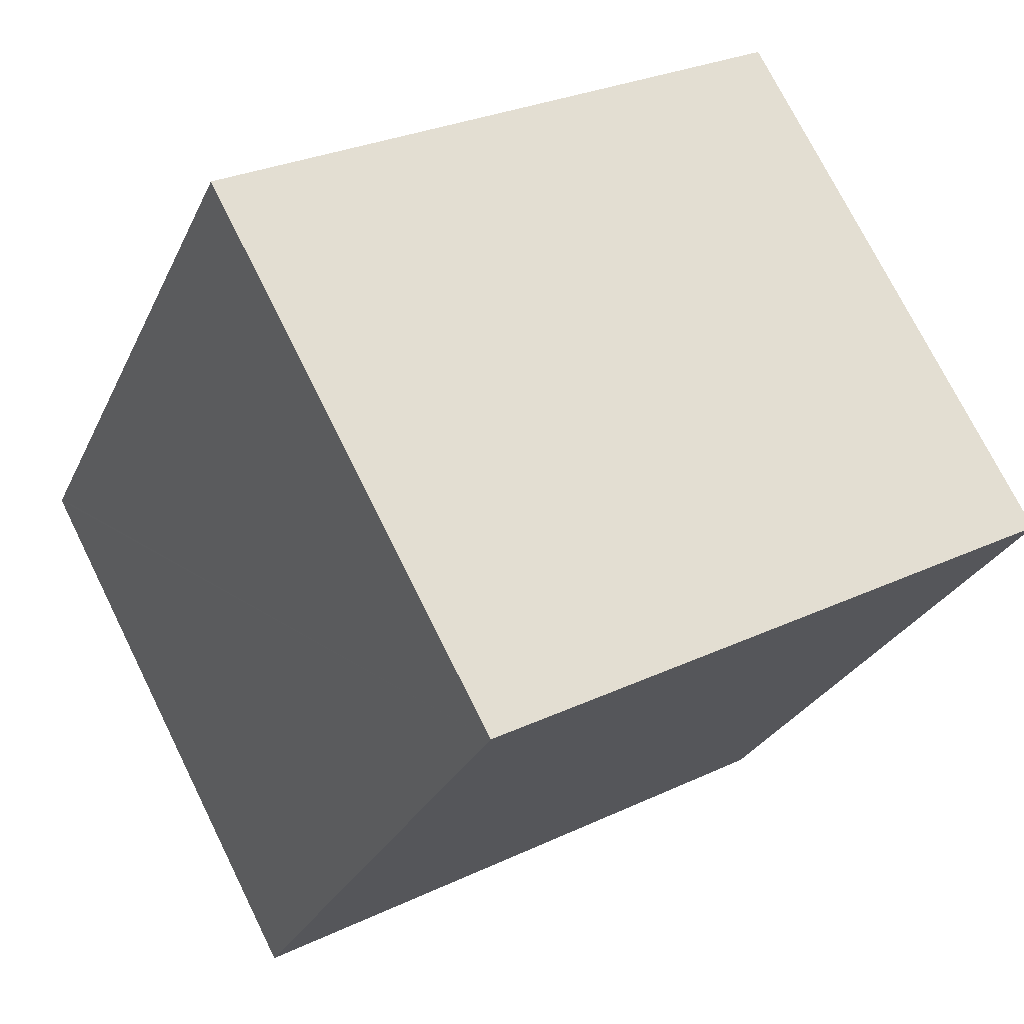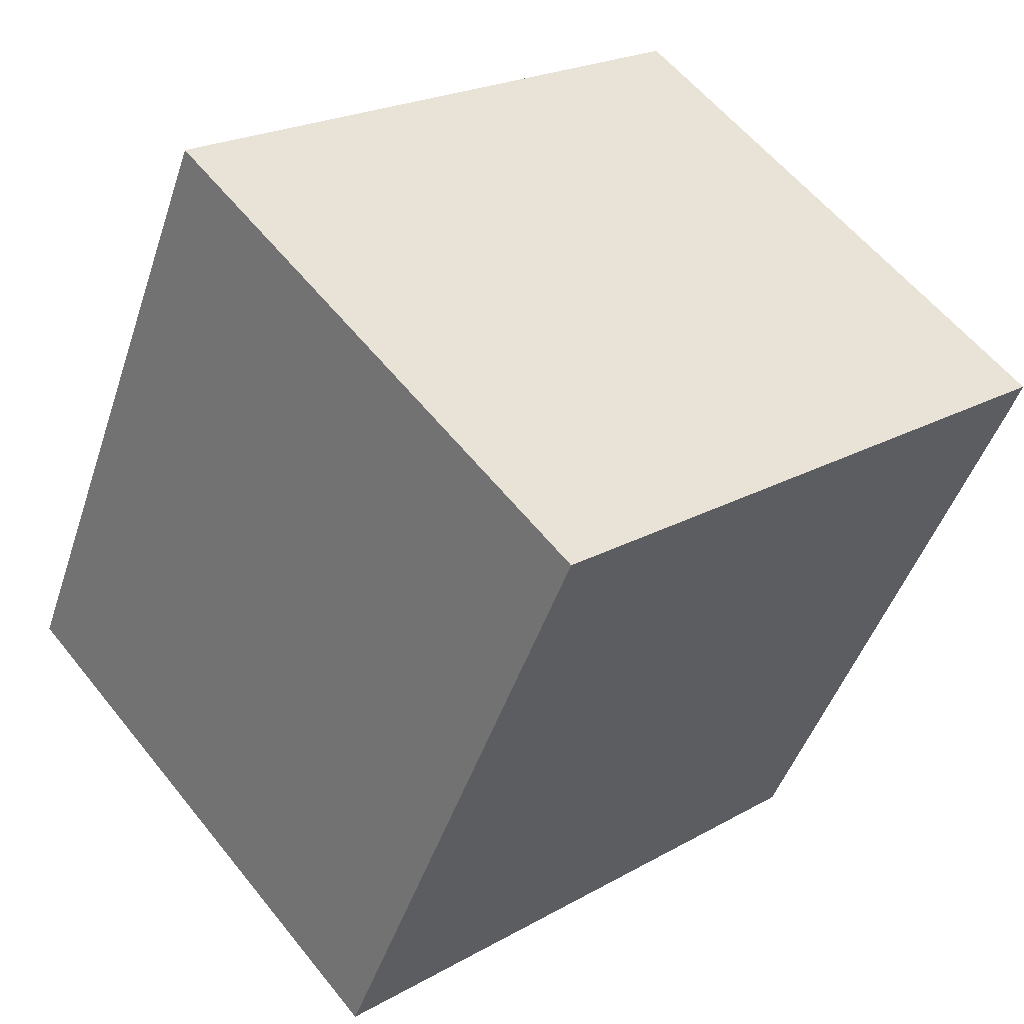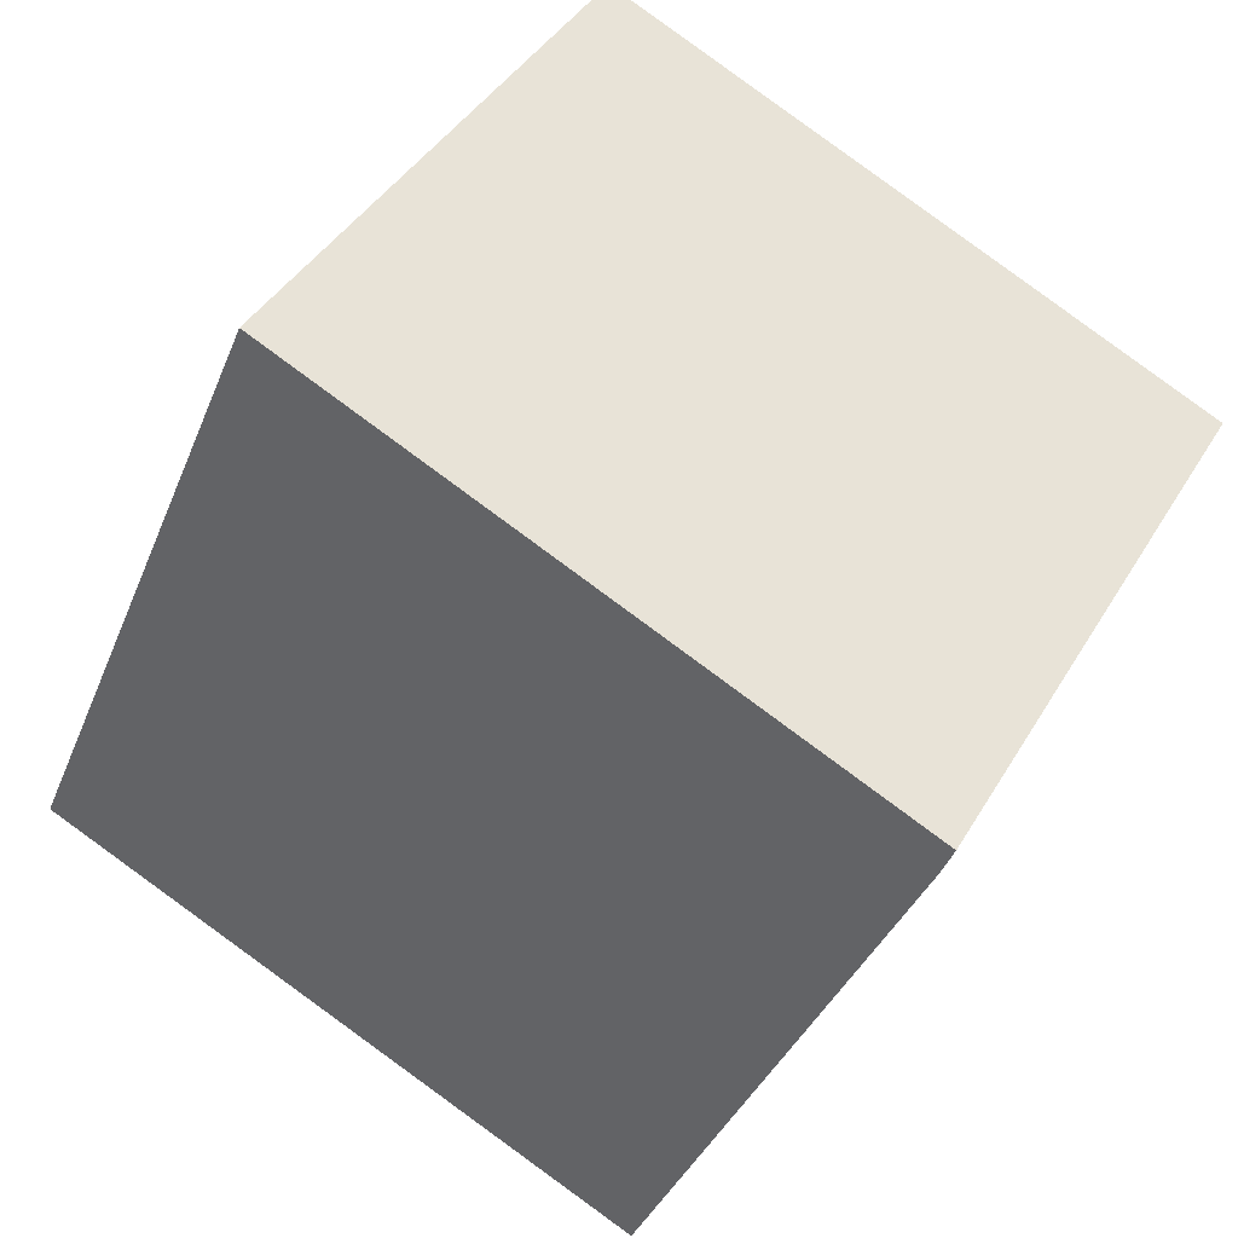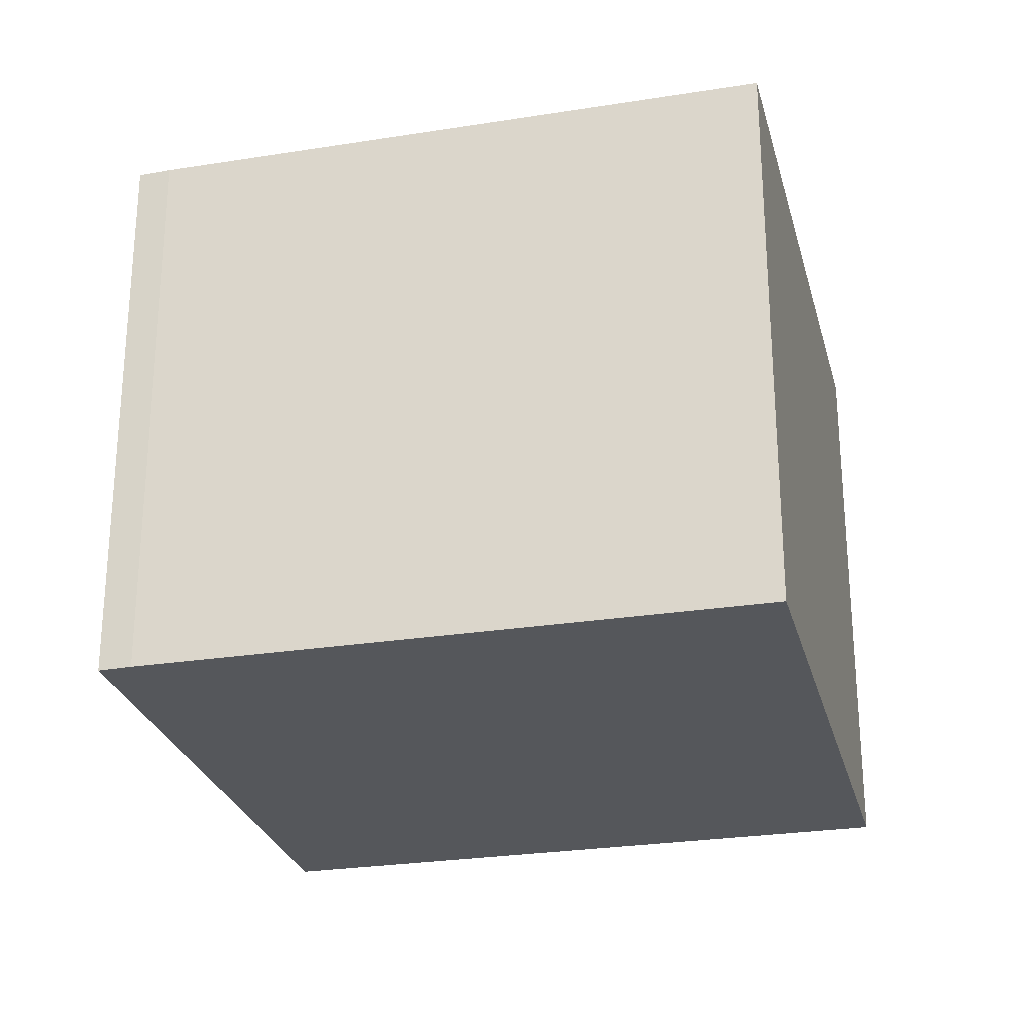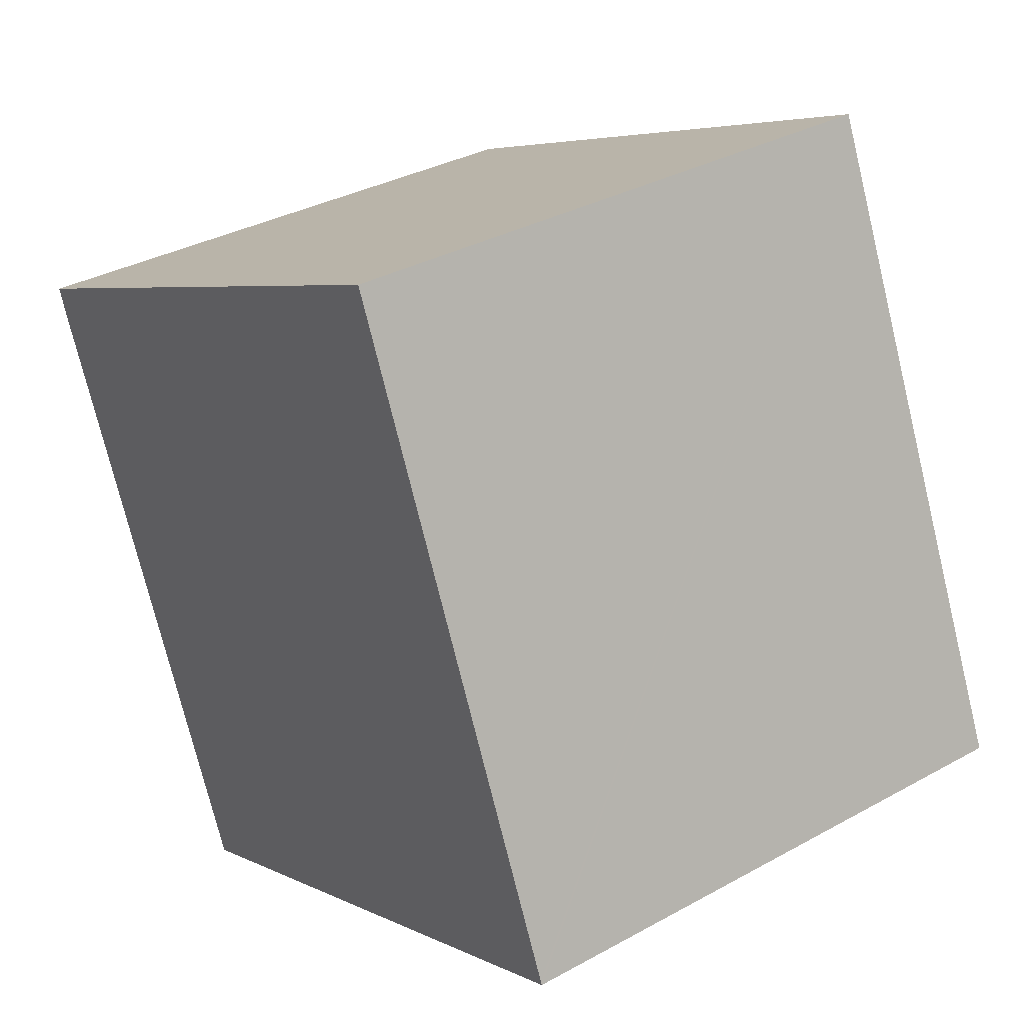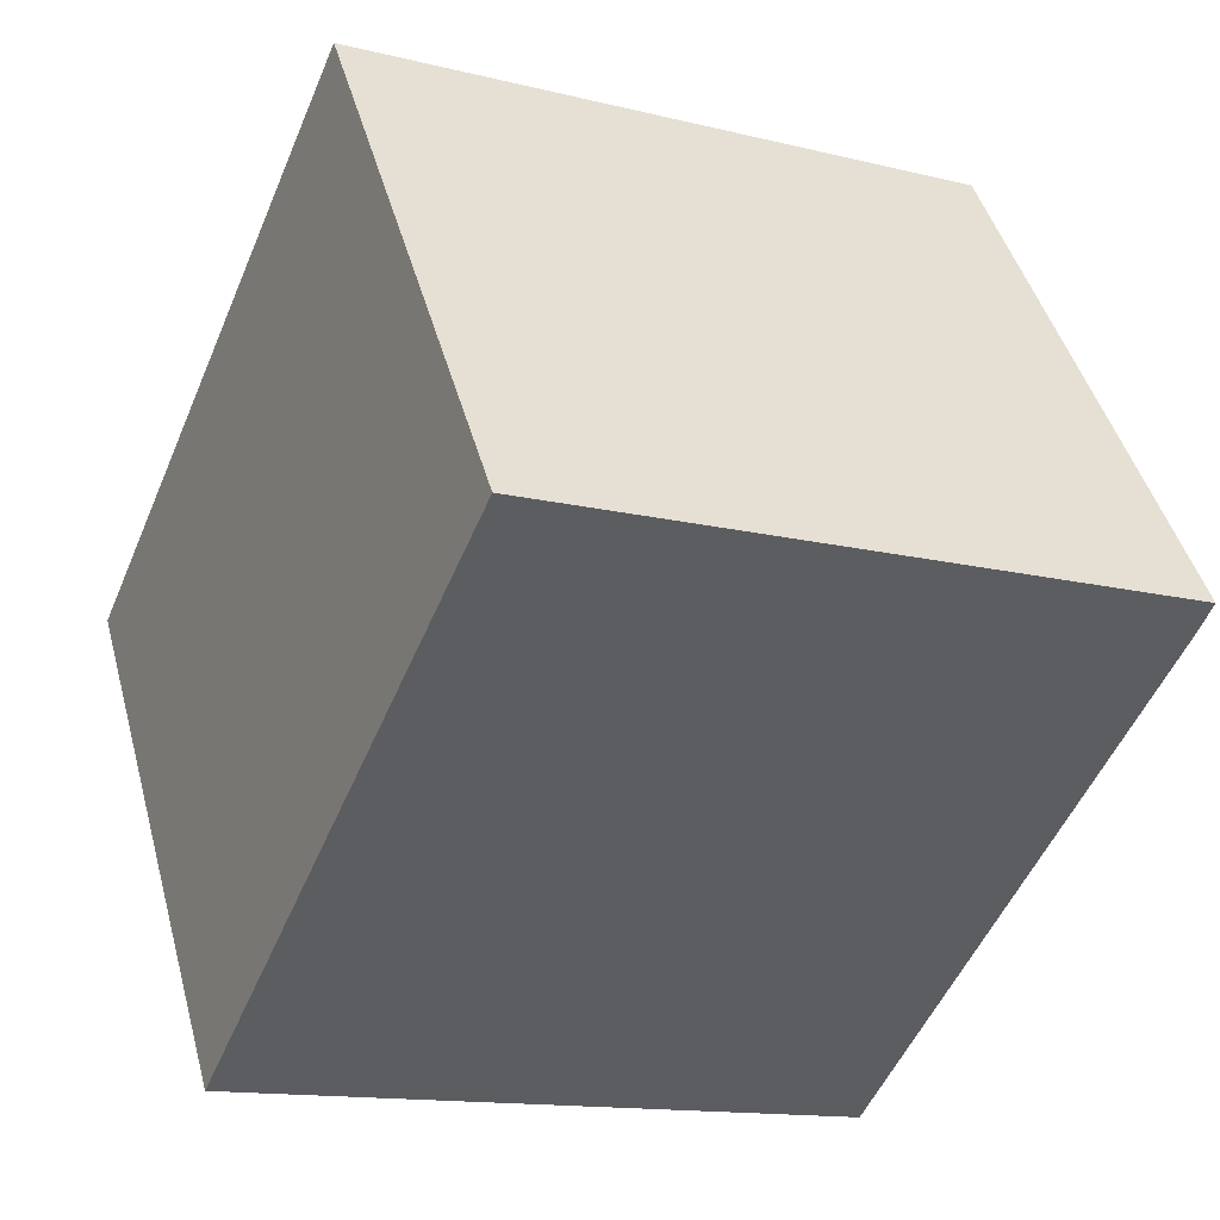
<metadata>
{"format":"obj","ext":"obj","renderer":"f3d","projection":"perspective","resolution":1024,"background":"white","views":[{"elev":73.7,"azim":-26.4,"up":"+Z"},{"elev":58.0,"azim":-38.2,"up":"+Z"},{"elev":41.1,"azim":28.0,"up":"+Z"},{"elev":-26.4,"azim":127.4,"up":"+Y"},{"elev":33.9,"azim":-126.9,"up":"+Z"},{"elev":45.1,"azim":-15.0,"up":"+Z"}]}
</metadata>
<code>
v  7.09 6.86 -3.063
v  10.09 6.86 3.877
v  7.106 6.86 -3.026
v  0 6.86 4.201e-16
v  10.23 6.86 4.259
v  9.675 6.86 4.508
v  0.016 6.86 0.037
v  3.172 6.86 7.402
v  3.172 -4.532e-16 7.402
v  9.675 -2.76e-16 4.508
v  10.23 -2.608e-16 4.259
v  10.09 -2.374e-16 3.877
v  7.106 1.853e-16 -3.026
v  7.09 1.876e-16 -3.063
v  0 0 0
v  0.016 -2.266e-18 0.037
g defaultobject
f 1 2 3
f 2 1 4
f 2 4 5
f 5 4 6
f 6 4 7
f 8 6 7
f 9 6 8
f 6 9 10
f 6 10 5
f 5 10 11
f 11 2 5
f 2 11 12
f 13 2 12
f 13 3 2
f 3 13 1
f 1 13 14
f 14 4 1
f 4 14 15
f 7 9 8
f 9 7 4
f 9 4 16
f 16 4 15
f 16 10 9
f 10 16 11
f 11 16 12
f 12 16 13
f 13 16 15
f 13 15 14

</code>
